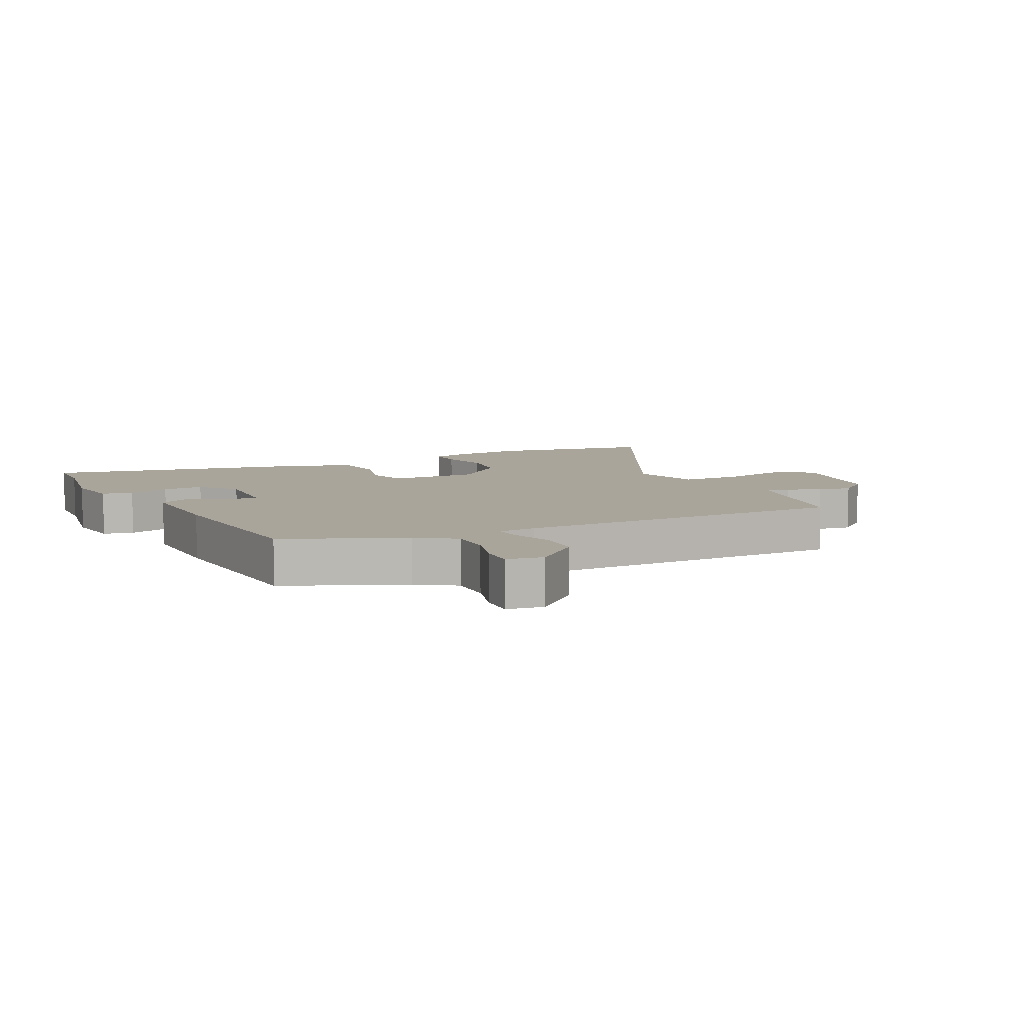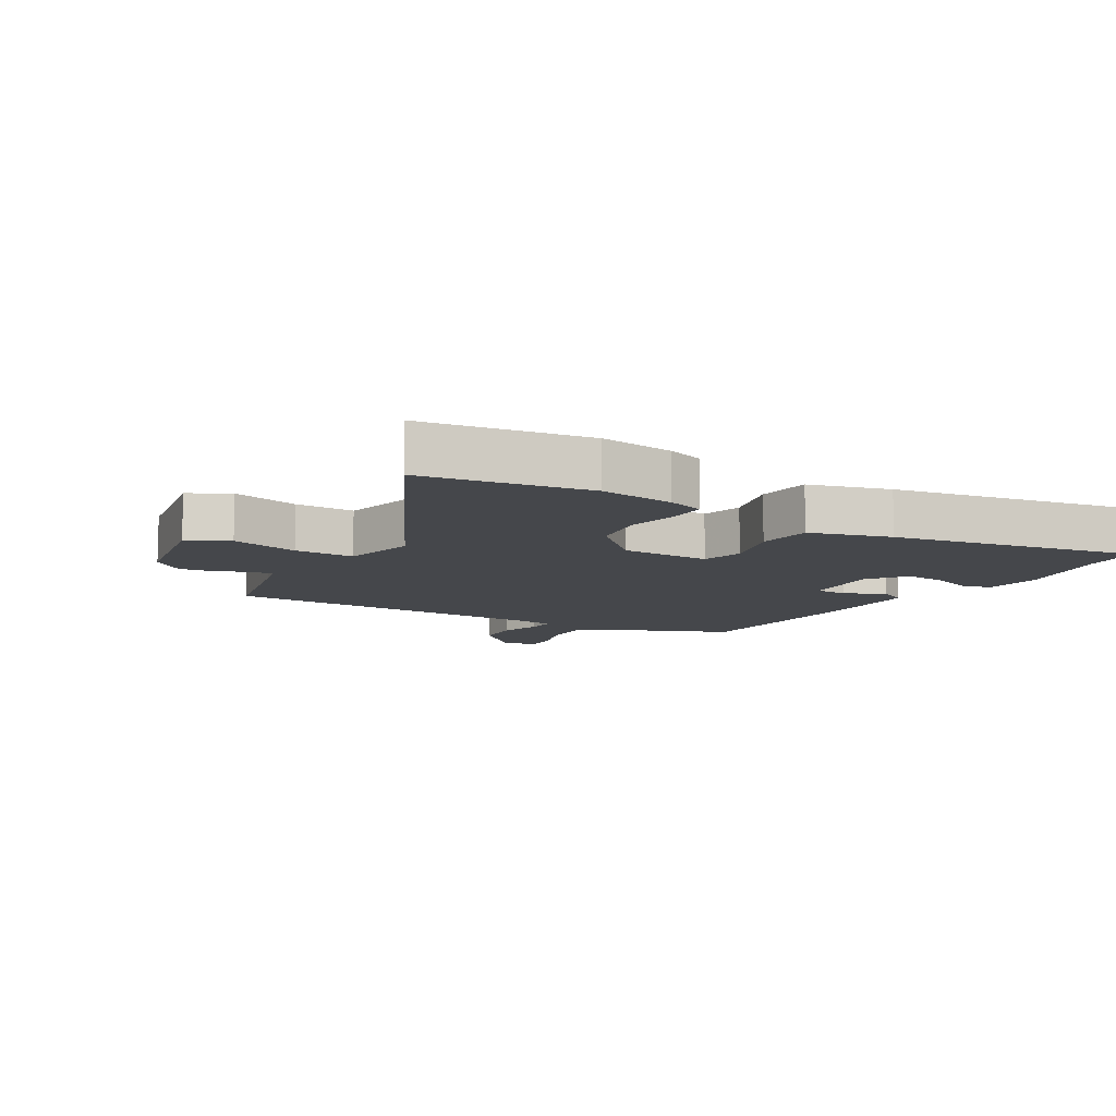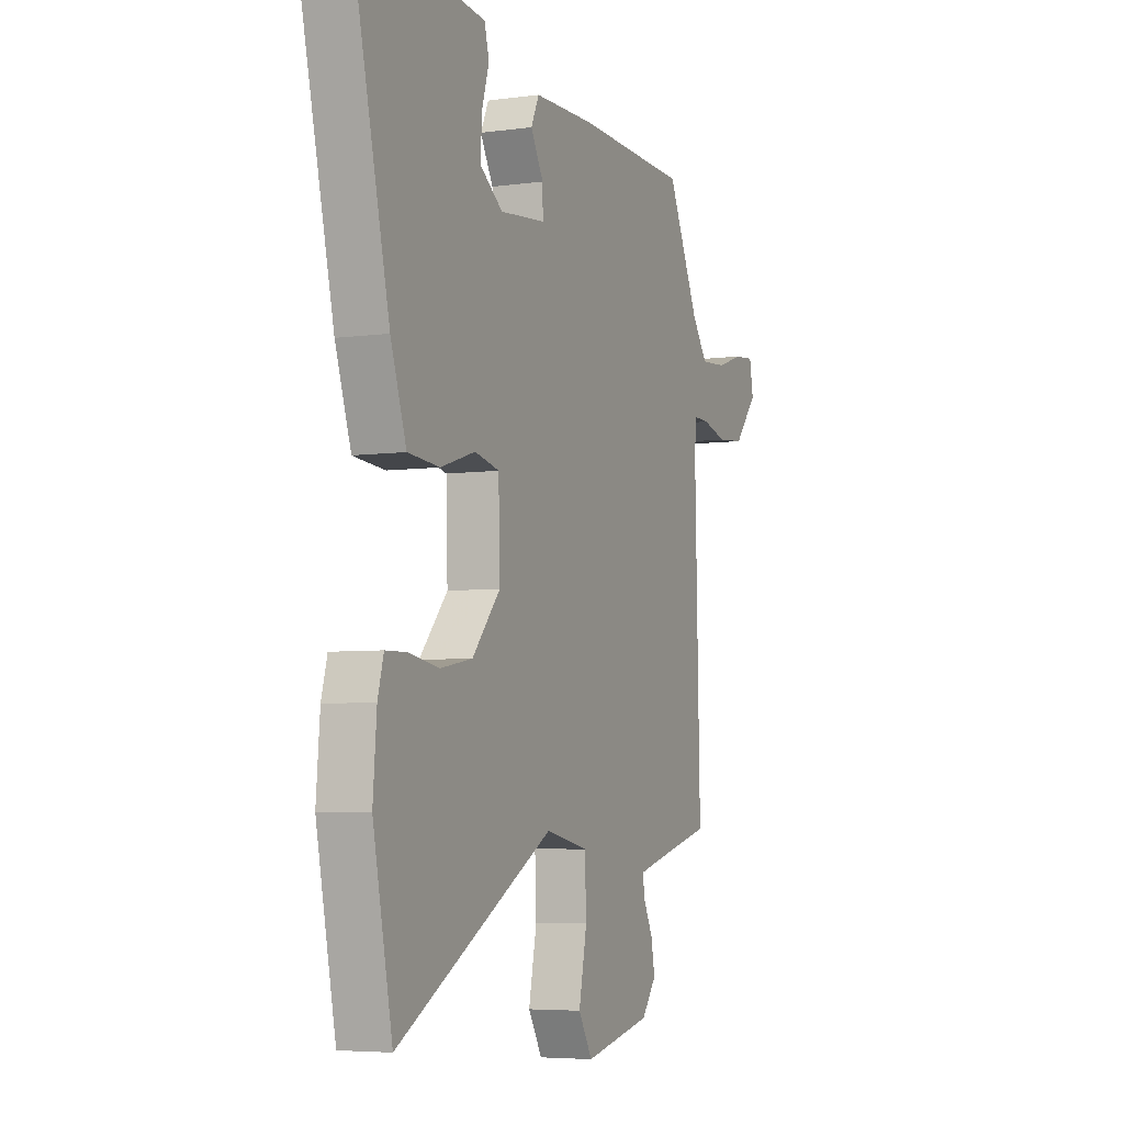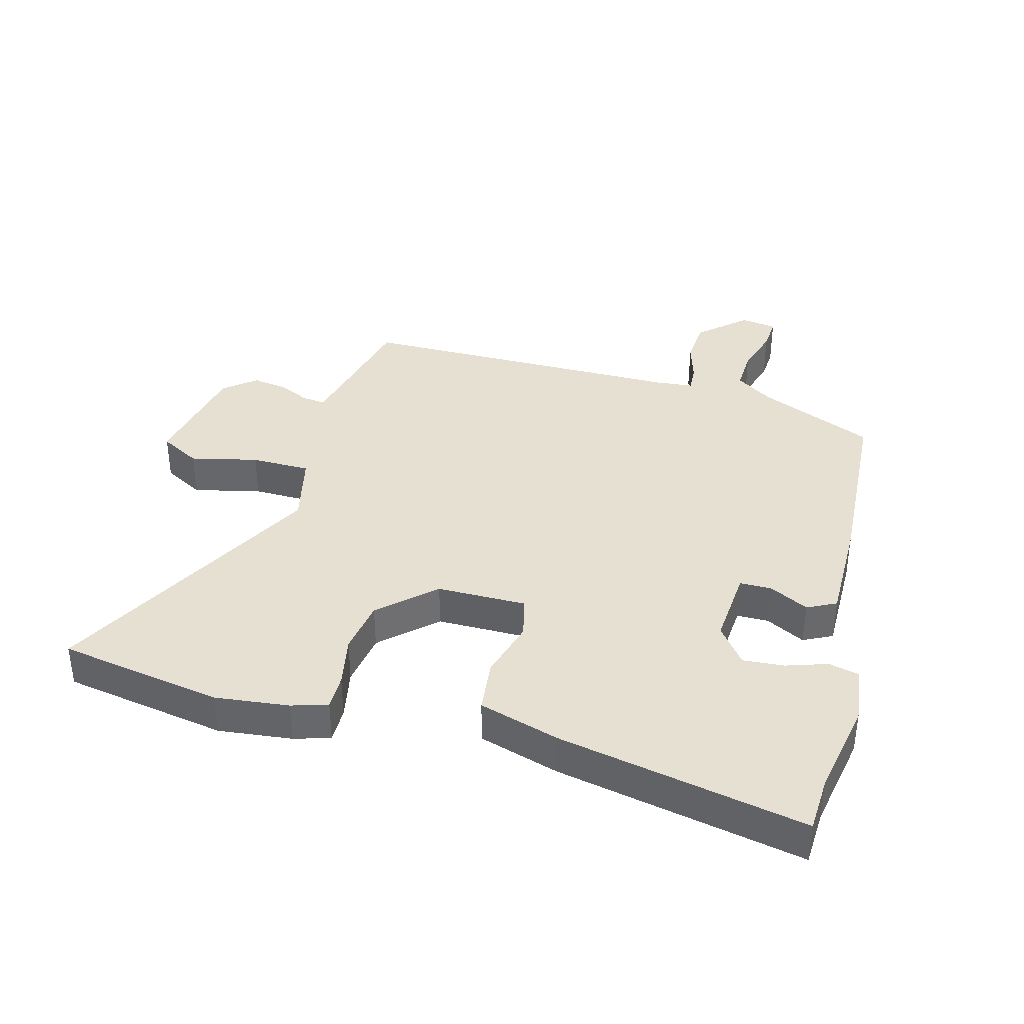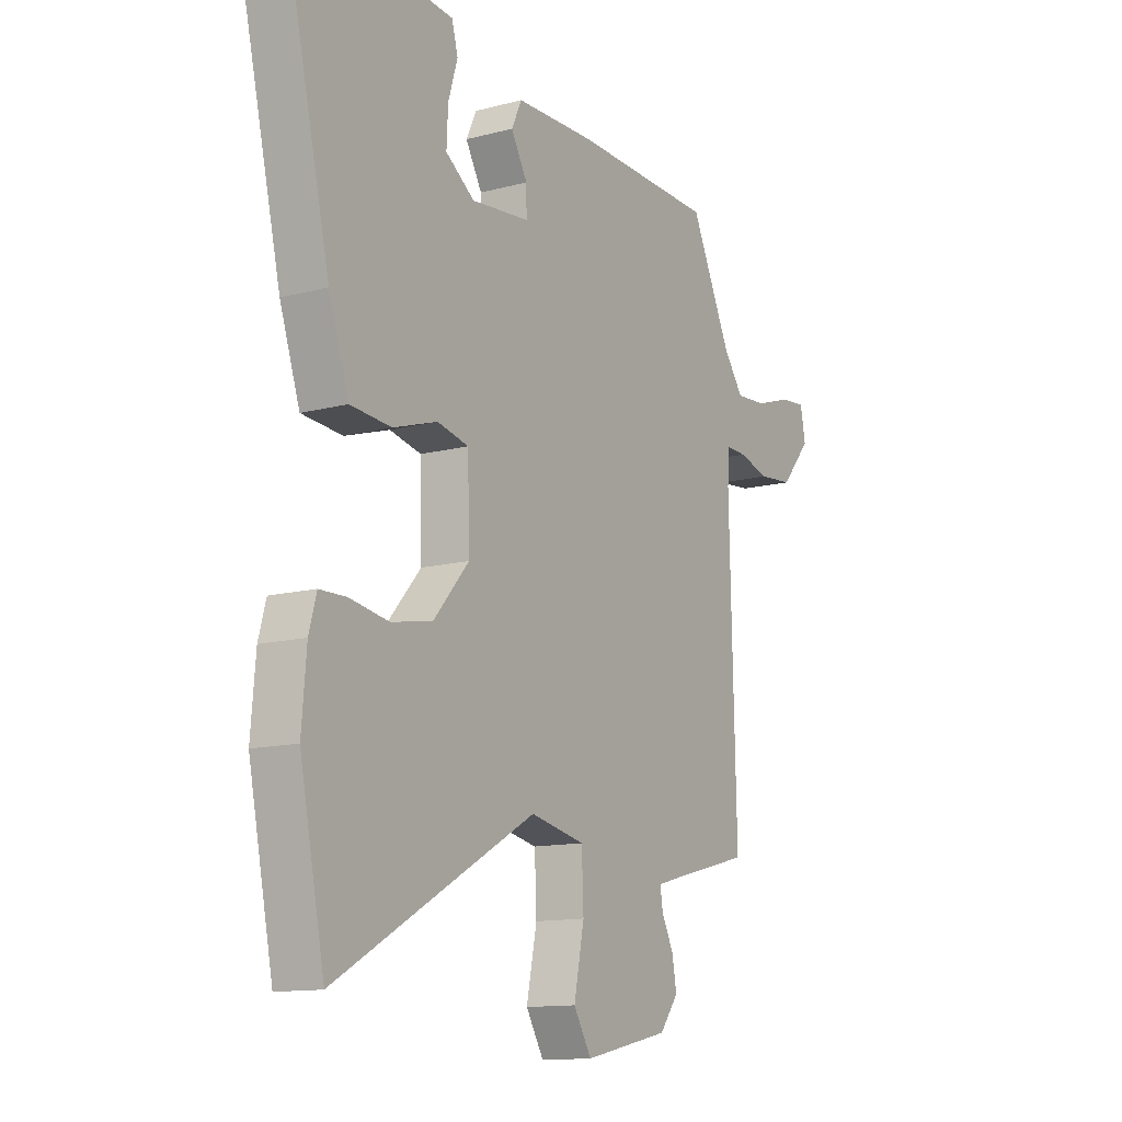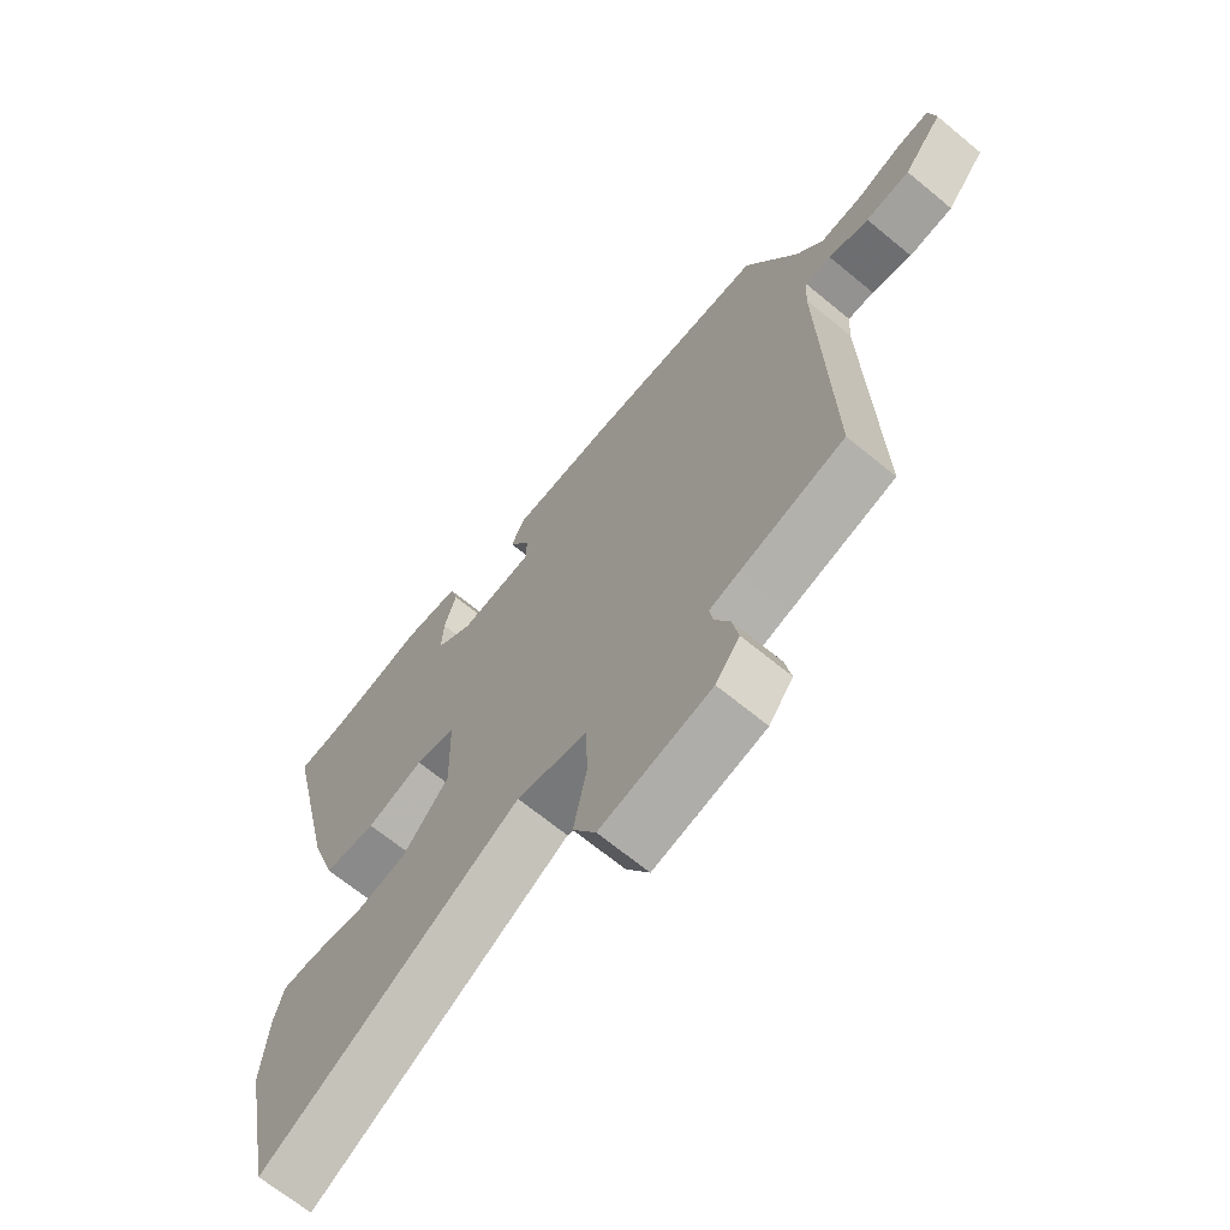
<metadata>
{"format":"obj","ext":"obj","renderer":"f3d","projection":"perspective","resolution":1024,"background":"white","views":[{"elev":7.7,"azim":61.3,"up":"+Y"},{"elev":-10.2,"azim":-123.0,"up":"+Y"},{"elev":-5.3,"azim":-66.8,"up":"+Z"},{"elev":37.6,"azim":-76.5,"up":"+Y"},{"elev":-12.8,"azim":-58.7,"up":"+Z"},{"elev":-67.5,"azim":50.4,"up":"+Z"}]}
</metadata>
<code>
v 0.408 0.07 0.469
v 0.495 0.07 0.285
v 0.538 0.07 0.226
v 0.609 0.07 0.231
v 0.683 0.07 0.256
v 0.738 0.07 0.261
v 0.749 0.07 0.203
v 0.684 0.07 0.127
v 0.61 0.07 0.12
v 0.543 0.07 0.138
v 0.499 0.07 0.139
v 0.495 0.07 0.079
v 0.509 0.07 -0.453
v 0.333 0.07 -0.498
v 0.286 0.07 -0.511
v 0.292 0.07 -0.548
v 0.317 0.07 -0.598
v 0.327 0.07 -0.653
v 0.287 0.07 -0.705
v 0.103 0.07 -0.745
v 0.065 0.07 -0.681
v 0.087 0.07 -0.572
v 0.083 0.07 -0.477
v -0.034 0.07 -0.453
v -0.461 0.07 -0.692
v -0.514 0.07 -0.43
v -0.504 0.07 -0.311
v -0.488 0.07 -0.253
v -0.43 0.07 -0.252
v -0.347 0.07 -0.266
v -0.259 0.07 -0.25
v -0.182 0.07 -0.162
v -0.186 0.07 -0.019
v -0.253 0.07 -0.004
v -0.348 0.07 -0.034
v -0.435 0.07 -0.027
v -0.478 0.07 0.101
v -0.569 0.07 0.495
v -0.479 0.07 0.502
v -0.323 0.07 0.535
v -0.23 0.07 0.526
v -0.217 0.07 0.478
v -0.237 0.07 0.411
v -0.24 0.07 0.345
v -0.178 0.07 0.301
v -0.053 0.07 0.314
v -0.054 0.07 0.365
v -0.089 0.07 0.427
v -0.067 0.07 0.474
v 0.104 0.07 0.478
v 0.408 0 0.469
v 0.495 0 0.285
v 0.538 0 0.226
v 0.609 0 0.231
v 0.683 0 0.256
v 0.738 0 0.261
v 0.749 0 0.203
v 0.684 0 0.127
v 0.61 0 0.12
v 0.543 0 0.138
v 0.499 0 0.139
v 0.495 0 0.079
v 0.509 0 -0.453
v 0.333 0 -0.498
v 0.286 0 -0.511
v 0.292 0 -0.548
v 0.317 0 -0.598
v 0.327 0 -0.653
v 0.287 0 -0.705
v 0.103 0 -0.745
v 0.065 0 -0.681
v 0.087 0 -0.572
v 0.083 0 -0.477
v -0.034 0 -0.453
v -0.461 0 -0.692
v -0.514 0 -0.43
v -0.504 0 -0.311
v -0.488 0 -0.253
v -0.43 0 -0.252
v -0.347 0 -0.266
v -0.259 0 -0.25
v -0.182 0 -0.162
v -0.186 0 -0.019
v -0.253 0 -0.004
v -0.348 0 -0.034
v -0.435 0 -0.027
v -0.478 0 0.101
v -0.569 0 0.495
v -0.479 0 0.502
v -0.323 0 0.535
v -0.23 0 0.526
v -0.217 0 0.478
v -0.237 0 0.411
v -0.24 0 0.345
v -0.178 0 0.301
v -0.053 0 0.314
v -0.054 0 0.365
v -0.089 0 0.427
v -0.067 0 0.474
v 0.104 0 0.478
f 47 48 49 50
f 46 47 50 1
f 40 41 42 43
f 39 40 43 44
f 38 39 44 45
f 34 35 36 37
f 33 34 37 38
f 27 28 29 30
f 27 30 31
f 24 25 26 27
f 23 24 27 31
f 19 20 21 22
f 19 22 23
f 16 17 18 19
f 15 16 19 23
f 14 15 23 31
f 12 13 14 31
f 7 8 9 10
f 7 10 11
f 4 5 6 7
f 3 4 7 11
f 2 3 11
f 46 1 2 11
f 45 46 11 12
f 33 38 45
f 32 33 45 12
f 12 31 32
f 100 99 98 97
f 51 100 97 96
f 93 92 91 90
f 94 93 90 89
f 95 94 89 88
f 87 86 85 84
f 88 87 84 83
f 80 79 78 77
f 81 80 77
f 77 76 75 74
f 81 77 74 73
f 72 71 70 69
f 73 72 69
f 69 68 67 66
f 73 69 66 65
f 81 73 65 64
f 81 64 63 62
f 60 59 58 57
f 61 60 57
f 57 56 55 54
f 61 57 54 53
f 61 53 52
f 61 52 51 96
f 62 61 96 95
f 95 88 83
f 62 95 83 82
f 82 81 62
f 1 51 52 2
f 2 52 53 3
f 3 53 54 4
f 4 54 55 5
f 5 55 56 6
f 6 56 57 7
f 7 57 58 8
f 8 58 59 9
f 9 59 60 10
f 10 60 61 11
f 11 61 62 12
f 12 62 63 13
f 13 63 64 14
f 14 64 65 15
f 15 65 66 16
f 16 66 67 17
f 17 67 68 18
f 18 68 69 19
f 19 69 70 20
f 20 70 71 21
f 21 71 72 22
f 22 72 73 23
f 23 73 74 24
f 24 74 75 25
f 25 75 76 26
f 26 76 77 27
f 27 77 78 28
f 28 78 79 29
f 29 79 80 30
f 30 80 81 31
f 31 81 82 32
f 32 82 83 33
f 33 83 84 34
f 34 84 85 35
f 35 85 86 36
f 36 86 87 37
f 37 87 88 38
f 38 88 89 39
f 39 89 90 40
f 40 90 91 41
f 41 91 92 42
f 42 92 93 43
f 43 93 94 44
f 44 94 95 45
f 45 95 96 46
f 46 96 97 47
f 47 97 98 48
f 48 98 99 49
f 49 99 100 50
f 50 100 51 1

</code>
